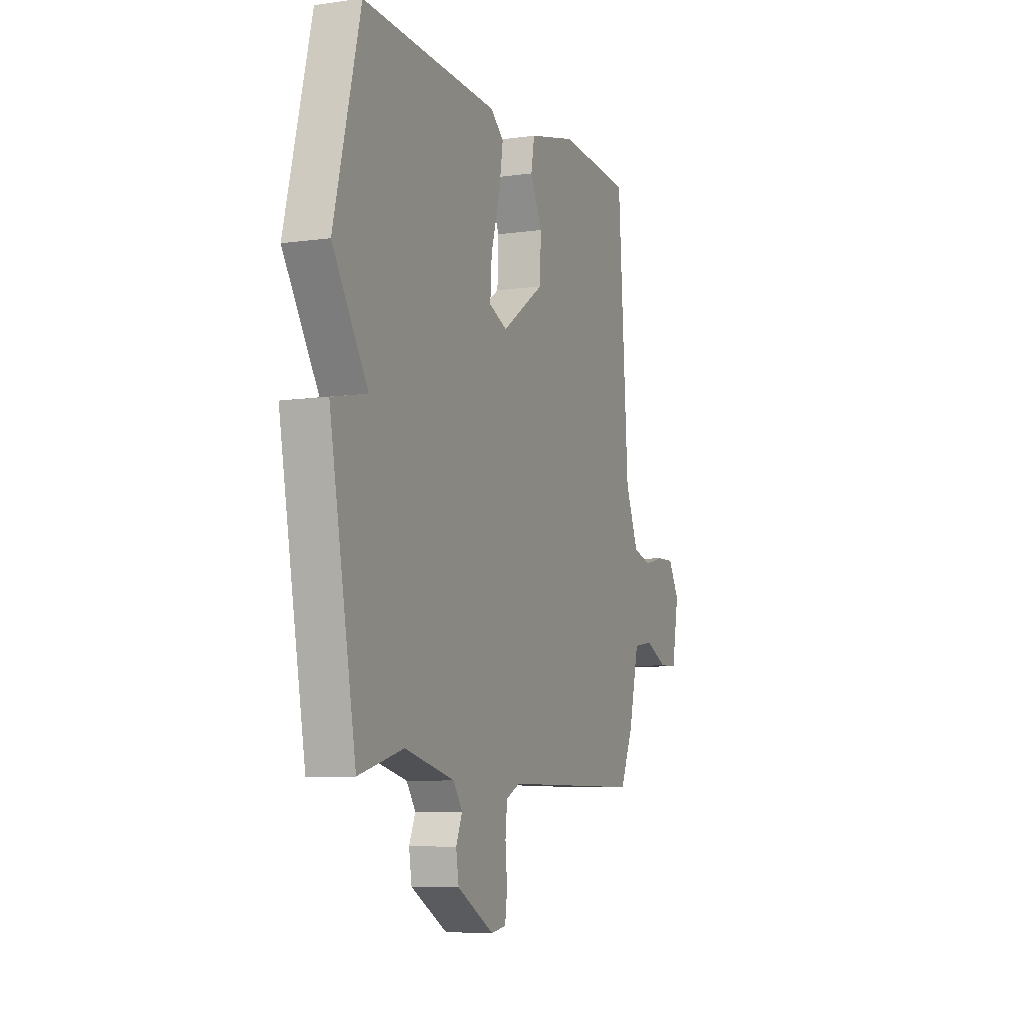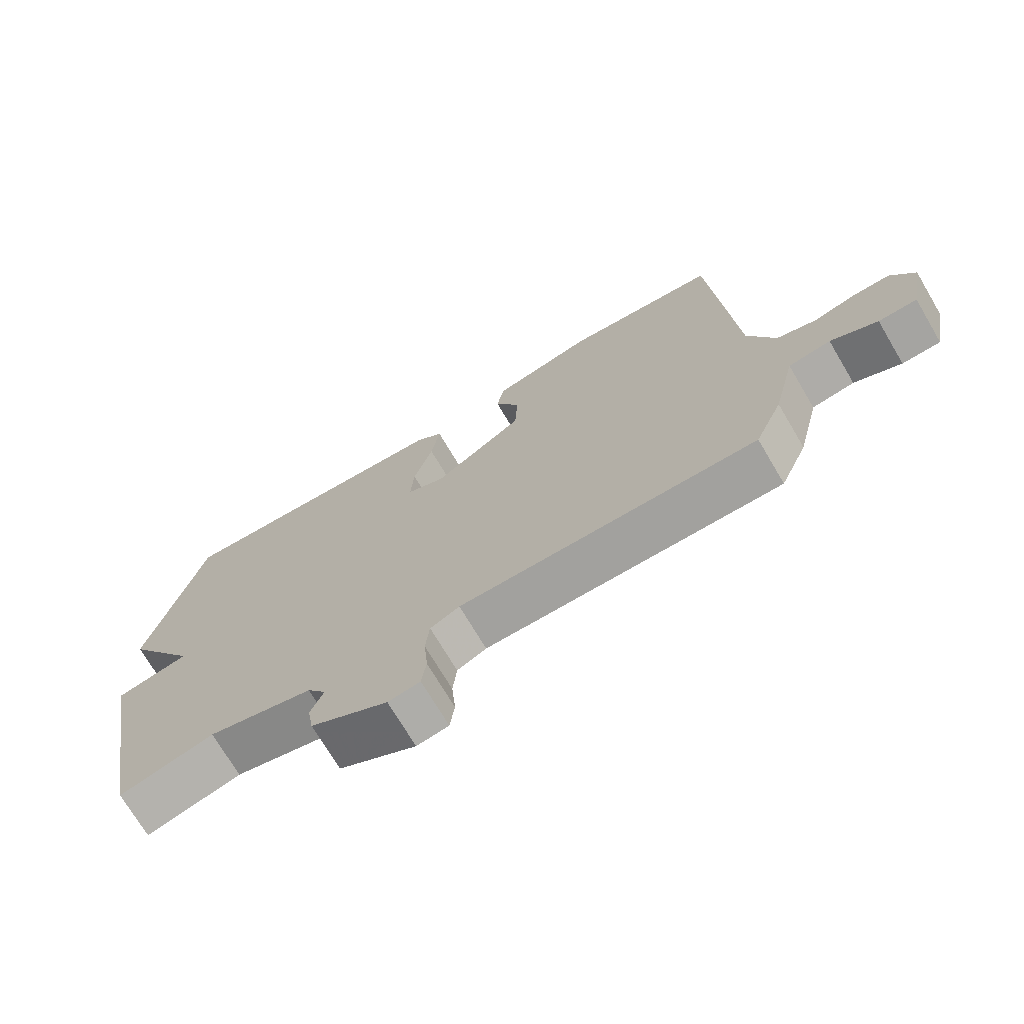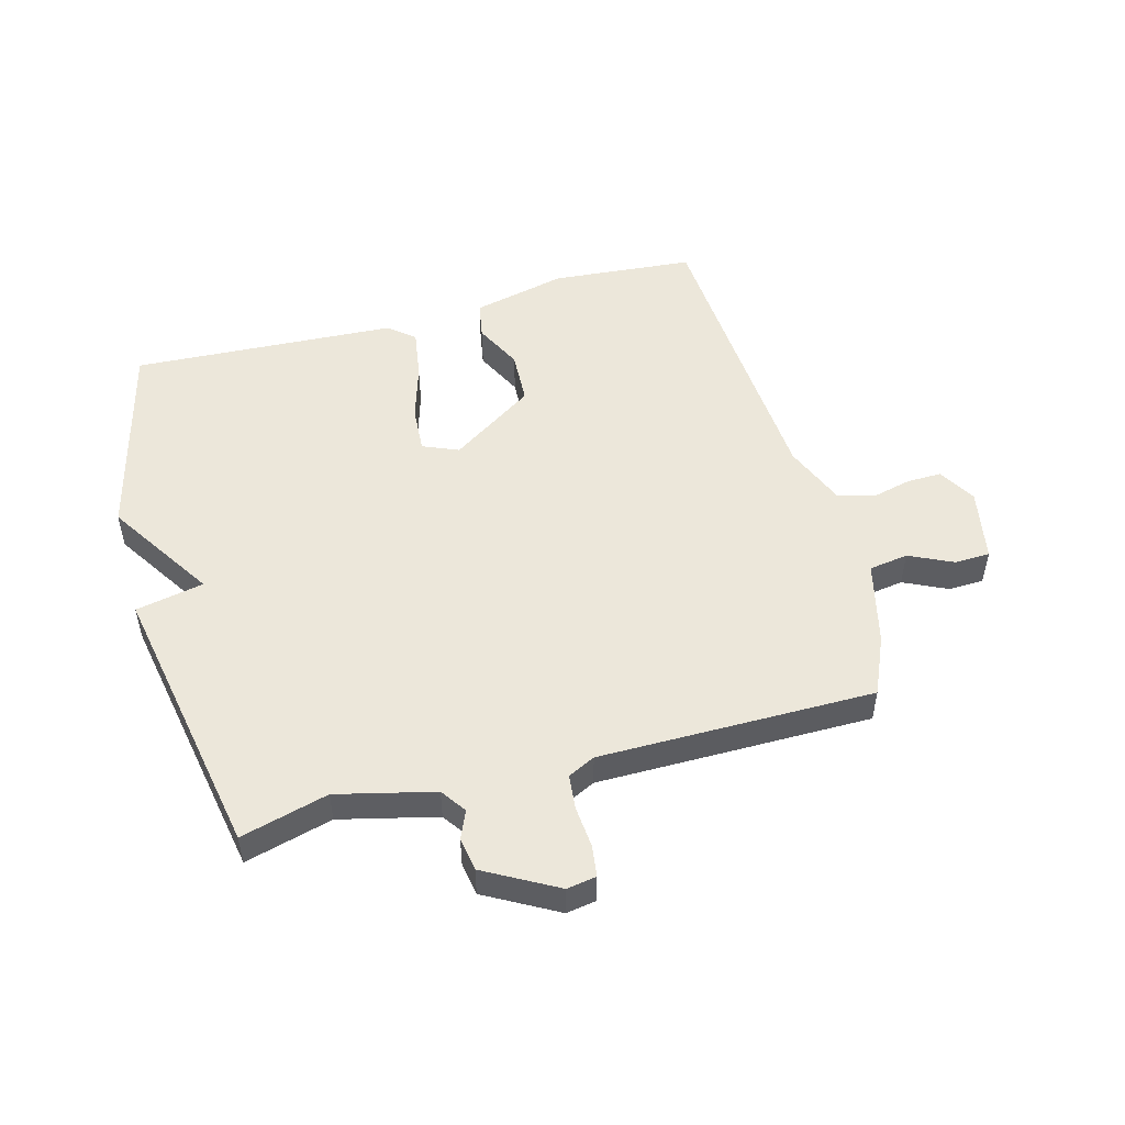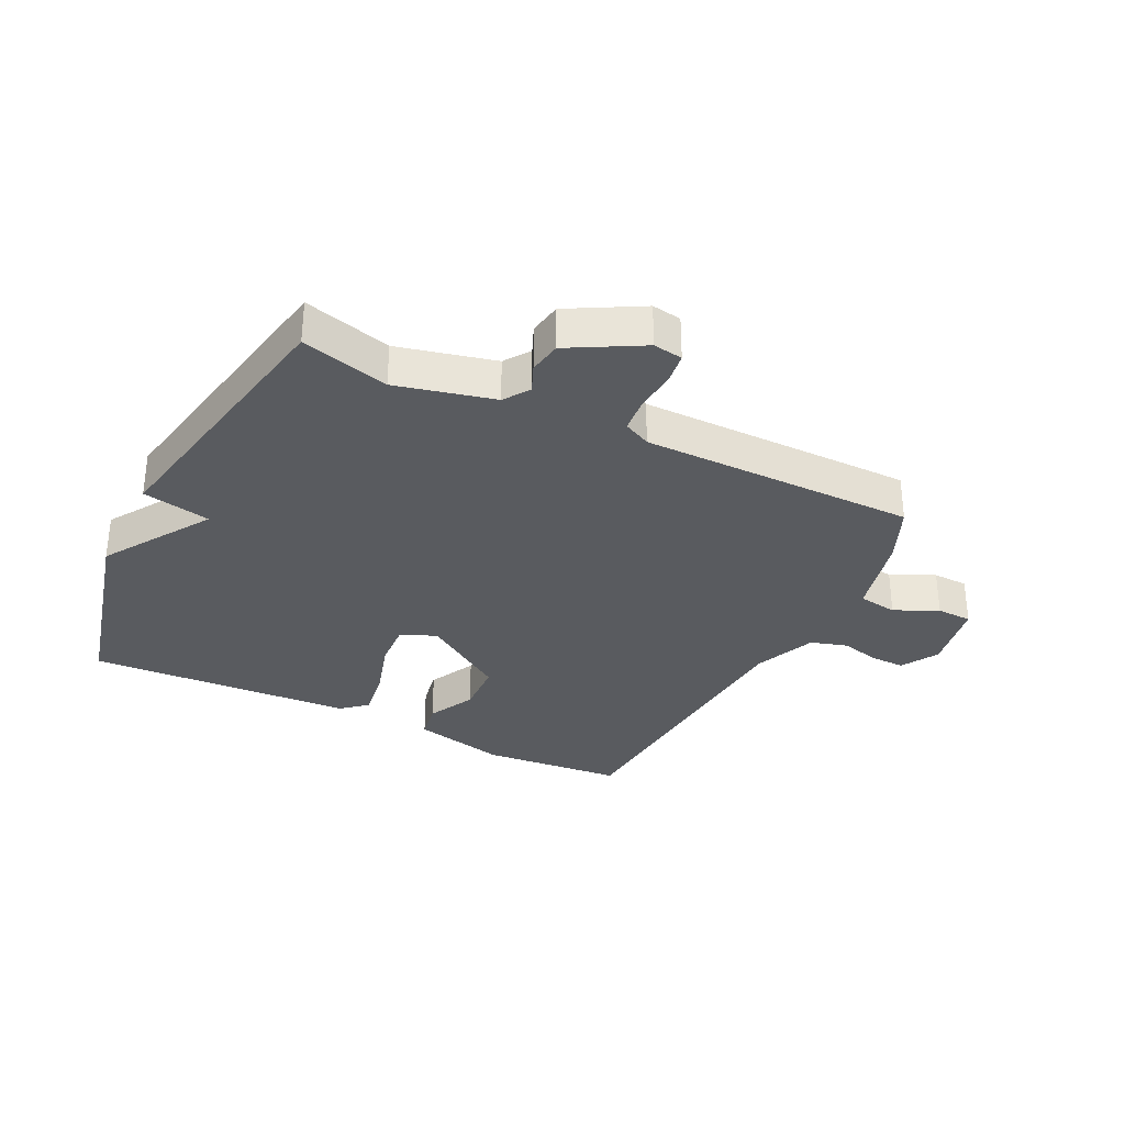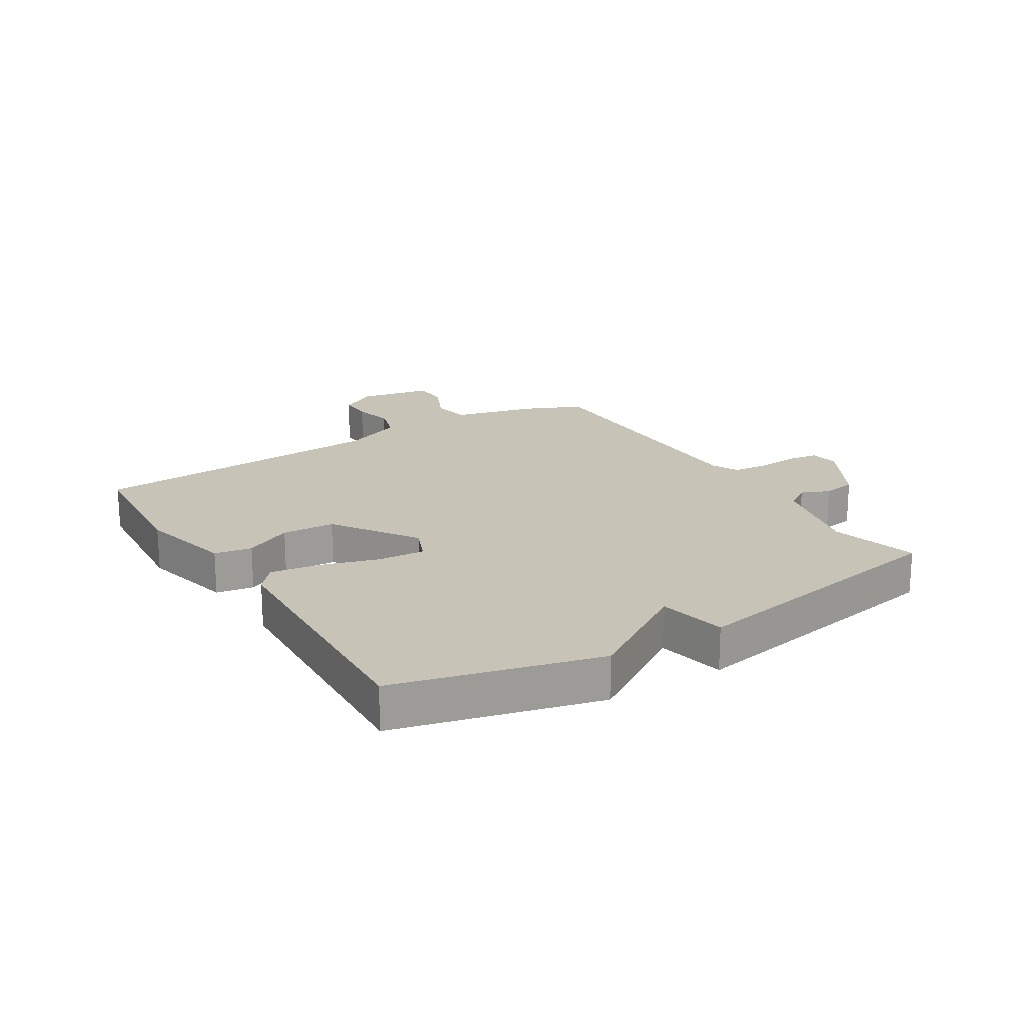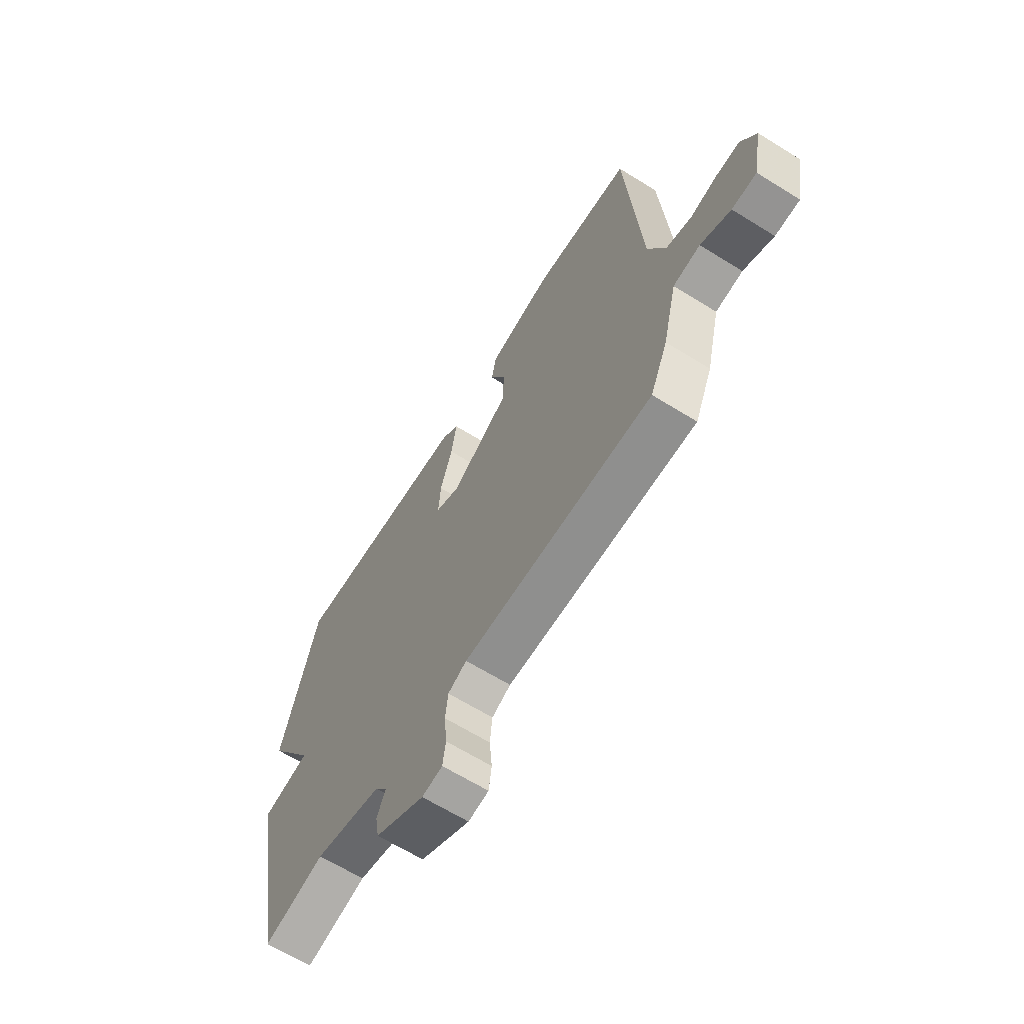
<metadata>
{"format":"obj","ext":"obj","renderer":"f3d","projection":"perspective","resolution":1024,"background":"white","views":[{"elev":-7.4,"azim":111.9,"up":"+Z"},{"elev":-72.0,"azim":-149.4,"up":"+Z"},{"elev":51.0,"azim":164.8,"up":"+Y"},{"elev":-32.2,"azim":153.7,"up":"+Y"},{"elev":19.6,"azim":58.2,"up":"+Y"},{"elev":-65.1,"azim":-122.0,"up":"+Z"}]}
</metadata>
<code>
v 0.5 0.07 -0.5
v 0.355 0.07 -0.461
v 0.194 0.07 -0.5
v 0.165 0.07 -0.542
v 0.185 0.07 -0.589
v 0.176 0.07 -0.644
v 0.057 0.07 -0.71
v 0.008 0.07 -0.702
v 0.001 0.07 -0.65
v 0.007 0.07 -0.581
v 0.001 0.07 -0.523
v -0.044 0.07 -0.501
v -0.5 0.07 -0.5
v -0.542 0.07 -0.404
v -0.576 0.07 -0.265
v -0.641 0.07 -0.255
v -0.713 0.07 -0.289
v -0.772 0.07 -0.287
v -0.795 0.07 -0.166
v -0.759 0.07 -0.104
v -0.702 0.07 -0.105
v -0.637 0.07 -0.121
v -0.576 0.07 -0.103
v -0.534 0.07 -0.001
v -0.5 0.07 0.5
v -0.264 0.07 0.52
v -0.108 0.07 0.483
v -0.097 0.07 0.421
v -0.136 0.07 0.342
v -0.132 0.07 0.253
v 0.007 0.07 0.16
v 0.066 0.07 0.185
v 0.061 0.07 0.262
v 0.032 0.07 0.358
v 0.019 0.07 0.441
v 0.061 0.07 0.477
v 0.5 0.07 0.5
v 0.585 0.07 0.163
v 0.472 0.07 -0.014
v 0.585 0.07 -0.037
v 0.5 0 -0.5
v 0.355 0 -0.461
v 0.194 0 -0.5
v 0.165 0 -0.542
v 0.185 0 -0.589
v 0.176 0 -0.644
v 0.057 0 -0.71
v 0.008 0 -0.702
v 0.001 0 -0.65
v 0.007 0 -0.581
v 0.001 0 -0.523
v -0.044 0 -0.501
v -0.5 0 -0.5
v -0.542 0 -0.404
v -0.576 0 -0.265
v -0.641 0 -0.255
v -0.713 0 -0.289
v -0.772 0 -0.287
v -0.795 0 -0.166
v -0.759 0 -0.104
v -0.702 0 -0.105
v -0.637 0 -0.121
v -0.576 0 -0.103
v -0.534 0 -0.001
v -0.5 0 0.5
v -0.264 0 0.52
v -0.108 0 0.483
v -0.097 0 0.421
v -0.136 0 0.342
v -0.132 0 0.253
v 0.007 0 0.16
v 0.066 0 0.185
v 0.061 0 0.262
v 0.032 0 0.358
v 0.019 0 0.441
v 0.061 0 0.477
v 0.5 0 0.5
v 0.585 0 0.163
v 0.472 0 -0.014
v 0.585 0 -0.037
f 39 40 1 2
f 37 38 39
f 36 37 39
f 35 36 39
f 34 35 39
f 33 34 39
f 39 2 3
f 33 39 3
f 32 33 3
f 31 32 3 4
f 30 31 4
f 27 28 29
f 26 27 29
f 25 26 29
f 24 25 29
f 23 24 29 30
f 20 21 22
f 19 20 22
f 18 19 22
f 17 18 22
f 16 17 22
f 15 16 22 23
f 15 23 30
f 14 15 30
f 13 14 30
f 12 13 30
f 8 9 10
f 7 8 10
f 6 7 10
f 5 6 10
f 4 5 10
f 4 10 11
f 4 11 12 30
f 42 41 80 79
f 79 78 77
f 79 77 76
f 79 76 75
f 79 75 74
f 79 74 73
f 43 42 79
f 43 79 73
f 43 73 72
f 44 43 72 71
f 44 71 70
f 69 68 67
f 69 67 66
f 69 66 65
f 69 65 64
f 70 69 64 63
f 62 61 60
f 62 60 59
f 62 59 58
f 62 58 57
f 62 57 56
f 63 62 56 55
f 70 63 55
f 70 55 54
f 70 54 53
f 70 53 52
f 50 49 48
f 50 48 47
f 50 47 46
f 50 46 45
f 50 45 44
f 51 50 44
f 70 52 51 44
f 1 41 42 2
f 2 42 43 3
f 3 43 44 4
f 4 44 45 5
f 5 45 46 6
f 6 46 47 7
f 7 47 48 8
f 8 48 49 9
f 9 49 50 10
f 10 50 51 11
f 11 51 52 12
f 12 52 53 13
f 13 53 54 14
f 14 54 55 15
f 15 55 56 16
f 16 56 57 17
f 17 57 58 18
f 18 58 59 19
f 19 59 60 20
f 20 60 61 21
f 21 61 62 22
f 22 62 63 23
f 23 63 64 24
f 24 64 65 25
f 25 65 66 26
f 26 66 67 27
f 27 67 68 28
f 28 68 69 29
f 29 69 70 30
f 30 70 71 31
f 31 71 72 32
f 32 72 73 33
f 33 73 74 34
f 34 74 75 35
f 35 75 76 36
f 36 76 77 37
f 37 77 78 38
f 38 78 79 39
f 39 79 80 40
f 40 80 41 1

</code>
